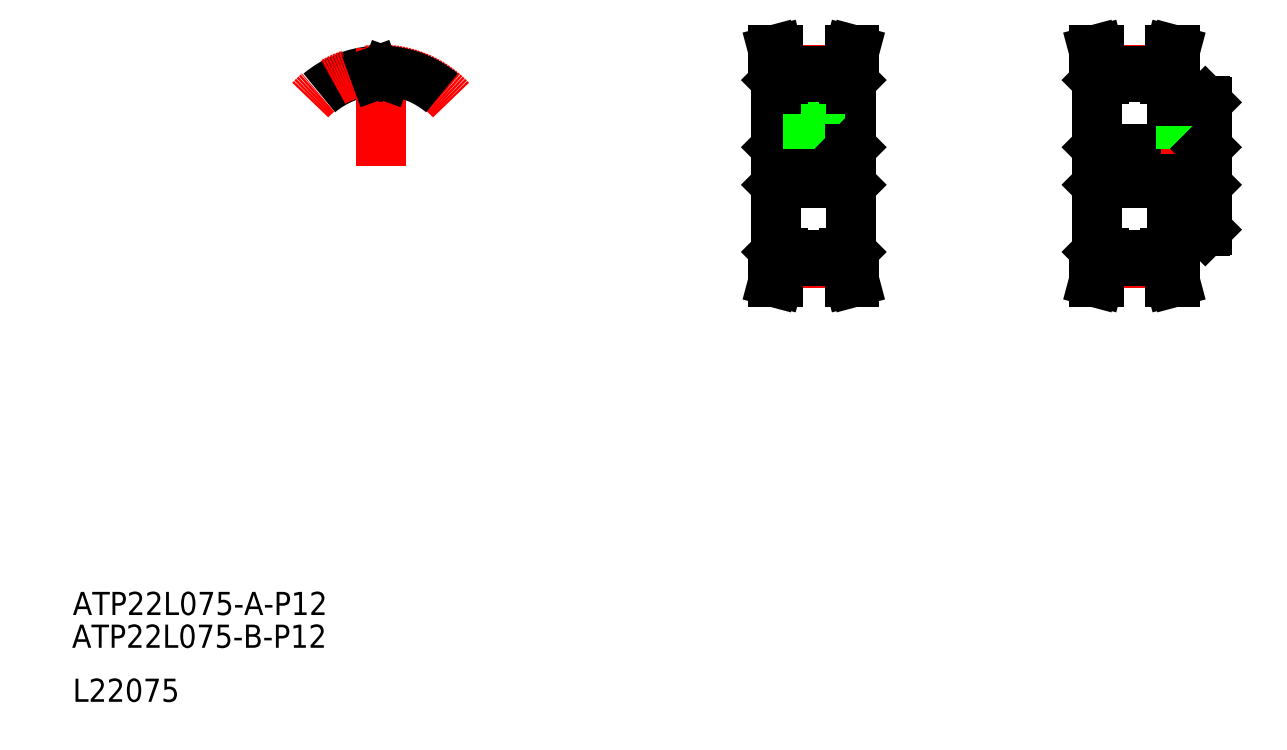
<metadata>
{"format":"dxf","ext":"dxf","renderer":"ezdxf+matplotlib","layout":"modelspace","background":"white","min_lineweight":24,"dpi":150}
</metadata>
<code>
0
SECTION
2
ENTITIES
0
TEXT
8
0
10
-76.31
20
-50.24
30
0
40
8
1
ATP22L075-B-P12
0
TEXT
8
0
10
-76.04
20
-38.92
30
0
40
8
1
ATP22L075-A-P12
0
TEXT
8
0
10
-76.04
20
-68.92
30
0
40
8
1
L22075
0
LINE
8
CENTER
10
180.1
20
120.3
30
0
11
180.1
21
151.6
31
0
0
LINE
8
0
10
177.8
20
134.3
30
0
11
177.8
21
147.1
31
0
0
LINE
8
0
10
182.3
20
134.3
30
0
11
182.3
21
147.1
31
0
0
LINE
8
0
10
167.1
20
86.57
30
0
11
167.1
21
146
31
0
0
LINE
8
0
10
193.1
20
86.57
30
0
11
193.1
21
146
31
0
0
LINE
8
CENTER
10
169.5
20
82.92
30
0
11
190.7
21
82.92
31
0
0
LINE
8
0
10
169.6
20
83.3
30
0
11
190.6
21
83.3
31
0
0
LINE
8
0
10
169.6
20
85.43
30
0
11
190.6
21
85.43
31
0
0
LINE
8
0
10
166.1
20
76.27
30
0
11
168
21
83.51
31
0
0
LINE
8
0
10
167.7
20
76.27
30
0
11
169.6
21
83.3
31
0
0
LINE
8
0
10
166.1
20
76.27
30
0
11
167.7
21
76.27
31
0
0
LINE
8
0
10
167.4
20
86.27
30
0
11
169.6
21
86.27
31
0
0
LINE
8
0
10
168
20
86.27
30
0
11
168
21
83.51
31
0
0
LINE
8
0
10
169.6
20
86.27
30
0
11
169.6
21
83.3
31
0
0
LINE
8
0
10
167.4
20
86.27
30
0
11
167.1
21
86.57
31
0
0
LINE
8
0
10
192.2
20
83.51
30
0
11
194.1
21
76.27
31
0
0
LINE
8
0
10
190.6
20
83.3
30
0
11
192.5
21
76.27
31
0
0
LINE
8
0
10
192.5
20
76.27
30
0
11
194.1
21
76.27
31
0
0
LINE
8
0
10
192.2
20
86.27
30
0
11
192.2
21
83.51
31
0
0
LINE
8
0
10
192.8
20
86.27
30
0
11
193.1
21
86.57
31
0
0
LINE
8
0
10
190.6
20
86.27
30
0
11
190.6
21
83.3
31
0
0
LINE
8
0
10
190.6
20
86.27
30
0
11
192.8
21
86.27
31
0
0
LINE
8
CENTER
10
164.1
20
116.3
30
0
11
196.1
21
116.3
31
0
0
LINE
8
0
10
167.6
20
110.3
30
0
11
192.6
21
110.3
31
0
0
LINE
8
0
10
167.6
20
122.3
30
0
11
192.6
21
122.3
31
0
0
LINE
8
0
10
167.6
20
122.3
30
0
11
167.6
21
110.3
31
0
0
LINE
8
0
10
167.1
20
109.8
30
0
11
167.6
21
110.3
31
0
0
LINE
8
0
10
167.1
20
122.8
30
0
11
167.6
21
122.3
31
0
0
LINE
8
0
10
182.1
20
122.3
30
0
11
182.1
21
134.3
31
0
0
LINE
8
0
10
181.7
20
122.3
30
0
11
181.7
21
134.3
31
0
0
LINE
8
0
10
178.5
20
122.3
30
0
11
178.5
21
134.3
31
0
0
LINE
8
0
10
178.1
20
122.3
30
0
11
178.1
21
134.3
31
0
0
LINE
8
0
10
177.8
20
134.3
30
0
11
182.3
21
134.3
31
0
0
LINE
8
0
10
192.6
20
122.3
30
0
11
192.6
21
110.3
31
0
0
LINE
8
0
10
193.1
20
109.8
30
0
11
192.6
21
110.3
31
0
0
LINE
8
0
10
193.1
20
122.8
30
0
11
192.6
21
122.3
31
0
0
LINE
8
CENTER
10
169.5
20
149.6
30
0
11
190.7
21
149.6
31
0
0
LINE
8
0
10
169.6
20
149.2
30
0
11
190.6
21
149.2
31
0
0
LINE
8
0
10
169.6
20
147.1
30
0
11
190.6
21
147.1
31
0
0
LINE
8
0
10
166.1
20
156.3
30
0
11
167.7
21
156.3
31
0
0
LINE
8
0
10
169.6
20
146.3
30
0
11
169.6
21
149.2
31
0
0
LINE
8
0
10
168
20
146.3
30
0
11
168
21
149
31
0
0
LINE
8
0
10
167.4
20
146.3
30
0
11
169.6
21
146.3
31
0
0
LINE
8
0
10
167.4
20
146.3
30
0
11
167.1
21
146
31
0
0
LINE
8
0
10
167.7
20
156.3
30
0
11
169.6
21
149.2
31
0
0
LINE
8
0
10
166.1
20
156.3
30
0
11
168
21
149
31
0
0
LINE
8
0
10
192.5
20
156.3
30
0
11
194.1
21
156.3
31
0
0
LINE
8
0
10
192.2
20
146.3
30
0
11
192.2
21
149
31
0
0
LINE
8
0
10
192.8
20
146.3
30
0
11
193.1
21
146
31
0
0
LINE
8
0
10
190.6
20
146.3
30
0
11
190.6
21
149.2
31
0
0
LINE
8
0
10
190.6
20
146.3
30
0
11
192.8
21
146.3
31
0
0
LINE
8
0
10
190.6
20
149.2
30
0
11
192.5
21
156.3
31
0
0
LINE
8
0
10
192.2
20
149
30
0
11
194.1
21
156.3
31
0
0
LINE
8
0
10
303.9
20
138.8
30
0
11
303.9
21
146
31
0
0
LINE
8
0
10
277.9
20
86.57
30
0
11
277.9
21
146
31
0
0
LINE
8
CENTER
10
280.3
20
82.92
30
0
11
301.5
21
82.92
31
0
0
LINE
8
CENTER
10
274.9
20
116.3
30
0
11
318.9
21
116.3
31
0
0
LINE
8
0
10
278.4
20
110.3
30
0
11
315.4
21
110.3
31
0
0
LINE
8
0
10
278.4
20
122.3
30
0
11
315.4
21
122.3
31
0
0
LINE
8
0
10
280.4
20
85.43
30
0
11
301.4
21
85.43
31
0
0
LINE
8
0
10
280.4
20
83.3
30
0
11
301.4
21
83.3
31
0
0
LINE
8
0
10
278.5
20
76.27
30
0
11
280.4
21
83.3
31
0
0
LINE
8
0
10
276.9
20
76.27
30
0
11
278.8
21
83.51
31
0
0
LINE
8
0
10
276.9
20
76.27
30
0
11
278.5
21
76.27
31
0
0
LINE
8
0
10
280.4
20
86.27
30
0
11
280.4
21
83.3
31
0
0
LINE
8
0
10
278.2
20
86.27
30
0
11
277.9
21
86.57
31
0
0
LINE
8
0
10
278.8
20
86.27
30
0
11
278.8
21
83.51
31
0
0
LINE
8
0
10
278.2
20
86.27
30
0
11
280.4
21
86.27
31
0
0
LINE
8
0
10
278.4
20
122.3
30
0
11
278.4
21
110.3
31
0
0
LINE
8
0
10
277.9
20
109.8
30
0
11
278.4
21
110.3
31
0
0
LINE
8
0
10
277.9
20
122.8
30
0
11
278.4
21
122.3
31
0
0
LINE
8
0
10
303.9
20
86.57
30
0
11
303.9
21
93.77
31
0
0
LINE
8
0
10
303
20
83.51
30
0
11
304.9
21
76.27
31
0
0
LINE
8
0
10
301.4
20
83.3
30
0
11
303.3
21
76.27
31
0
0
LINE
8
0
10
303.3
20
76.27
30
0
11
304.9
21
76.27
31
0
0
LINE
8
0
10
303.6
20
86.27
30
0
11
303.9
21
86.57
31
0
0
LINE
8
0
10
303
20
86.27
30
0
11
303
21
83.51
31
0
0
LINE
8
0
10
301.4
20
86.27
30
0
11
301.4
21
83.3
31
0
0
LINE
8
0
10
301.4
20
86.27
30
0
11
303.6
21
86.27
31
0
0
LINE
8
0
10
315.4
20
122.3
30
0
11
315.4
21
110.3
31
0
0
LINE
8
0
10
315.9
20
94.27
30
0
11
315.9
21
138.3
31
0
0
LINE
8
0
10
303.9
20
93.77
30
0
11
315.4
21
93.77
31
0
0
LINE
8
0
10
315.4
20
93.77
30
0
11
315.9
21
94.27
31
0
0
LINE
8
0
10
315.4
20
110.3
30
0
11
315.9
21
109.8
31
0
0
LINE
8
CENTER
10
308.9
20
120.3
30
0
11
308.9
21
140.8
31
0
0
LINE
8
0
10
307.3
20
122.3
30
0
11
307.3
21
138.8
31
0
0
LINE
8
0
10
306.9
20
122.3
30
0
11
306.9
21
138.8
31
0
0
LINE
8
0
10
310.9
20
122.3
30
0
11
310.9
21
138.8
31
0
0
LINE
8
0
10
310.5
20
122.3
30
0
11
310.5
21
138.8
31
0
0
LINE
8
0
10
315.4
20
122.3
30
0
11
315.9
21
122.8
31
0
0
LINE
8
0
10
303.9
20
138.8
30
0
11
315.4
21
138.8
31
0
0
LINE
8
0
10
315.4
20
138.8
30
0
11
315.9
21
138.3
31
0
0
LINE
8
CENTER
10
280.3
20
149.6
30
0
11
301.5
21
149.6
31
0
0
LINE
8
0
10
280.4
20
149.2
30
0
11
301.4
21
149.2
31
0
0
LINE
8
0
10
280.4
20
147.1
30
0
11
301.4
21
147.1
31
0
0
LINE
8
0
10
276.9
20
156.3
30
0
11
278.5
21
156.3
31
0
0
LINE
8
0
10
280.4
20
146.3
30
0
11
280.4
21
149.2
31
0
0
LINE
8
0
10
278.8
20
146.3
30
0
11
278.8
21
149
31
0
0
LINE
8
0
10
278.2
20
146.3
30
0
11
277.9
21
146
31
0
0
LINE
8
0
10
278.2
20
146.3
30
0
11
280.4
21
146.3
31
0
0
LINE
8
0
10
276.9
20
156.3
30
0
11
278.8
21
149
31
0
0
LINE
8
0
10
278.5
20
156.3
30
0
11
280.4
21
149.2
31
0
0
LINE
8
0
10
303.3
20
156.3
30
0
11
304.9
21
156.3
31
0
0
LINE
8
0
10
301.4
20
146.3
30
0
11
303.6
21
146.3
31
0
0
LINE
8
0
10
301.4
20
146.3
30
0
11
301.4
21
149.2
31
0
0
LINE
8
0
10
303
20
146.3
30
0
11
303
21
149
31
0
0
LINE
8
0
10
303.6
20
146.3
30
0
11
303.9
21
146
31
0
0
LINE
8
0
10
301.4
20
149.2
30
0
11
303.3
21
156.3
31
0
0
LINE
8
0
10
303
20
149
30
0
11
304.9
21
156.3
31
0
0
ARC
8
0
10
30.38
20
116.3
30
0
40
32.97
50
94.72
51
130
0
ARC
8
CENTER
10
30.38
20
116.3
30
0
40
33.35
50
43.12
51
136.9
0
LINE
8
CENTER
10
30.38
20
116.3
30
0
11
30.38
21
157.2
31
0
0
ARC
8
0
10
30.38
20
116.3
30
0
40
30.84
50
88.27
51
91.73
0
LINE
8
0
10
32.15
20
147.7
30
0
11
32.56
21
148.8
31
0
0
LINE
8
0
10
28.62
20
147.7
30
0
11
28.21
21
148.8
31
0
0
ARC
8
0
10
30.38
20
116.3
30
0
40
32.97
50
50
51
85.28
0
ARC
8
0
10
27.71
20
148.6
30
0
40
0.53
50
20
51
94.72
0
ARC
8
0
10
33.05
20
148.6
30
0
40
0.53
50
85.28
51
160
0
ARC
8
0
10
29.43
20
148
30
0
40
0.86
50
200
51
271.7
0
ARC
8
0
10
31.34
20
148
30
0
40
0.86
50
268.3
51
340
0
ENDSEC
0
EOF

</code>
